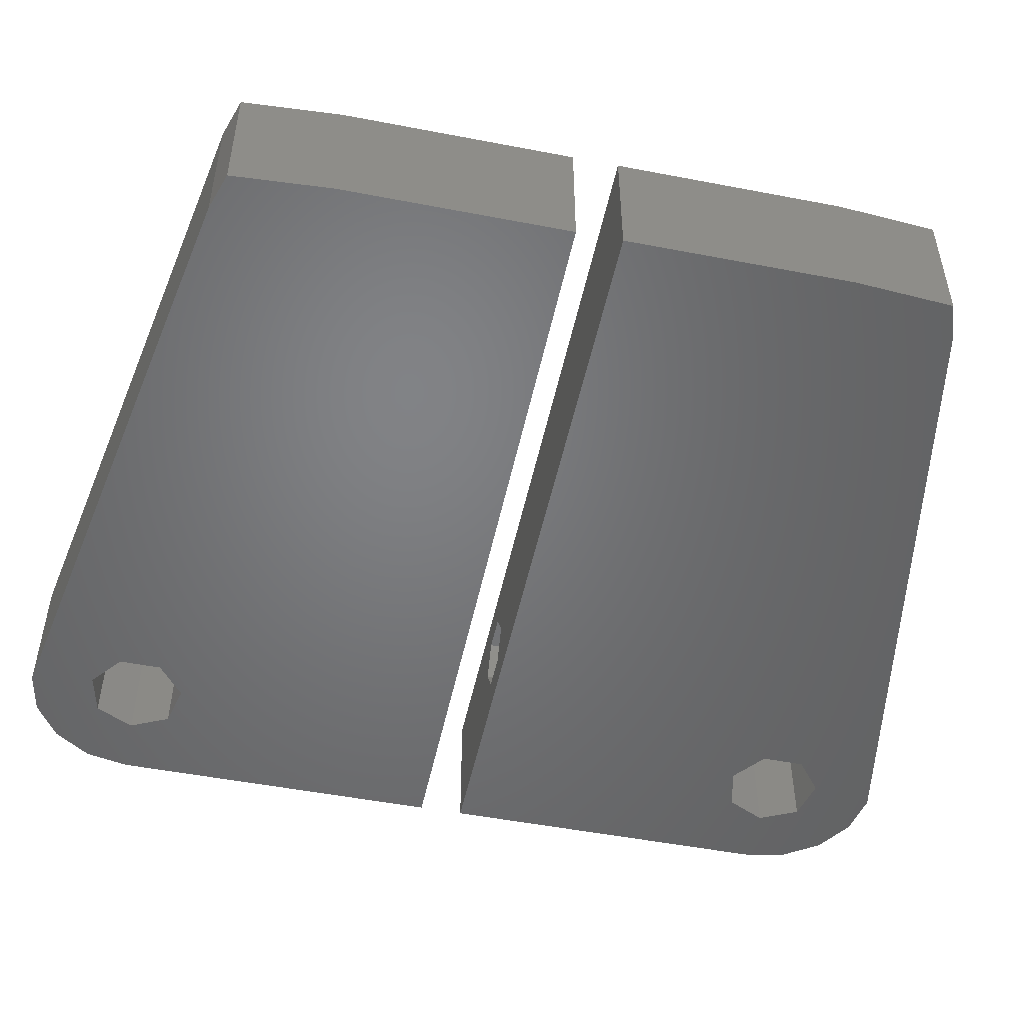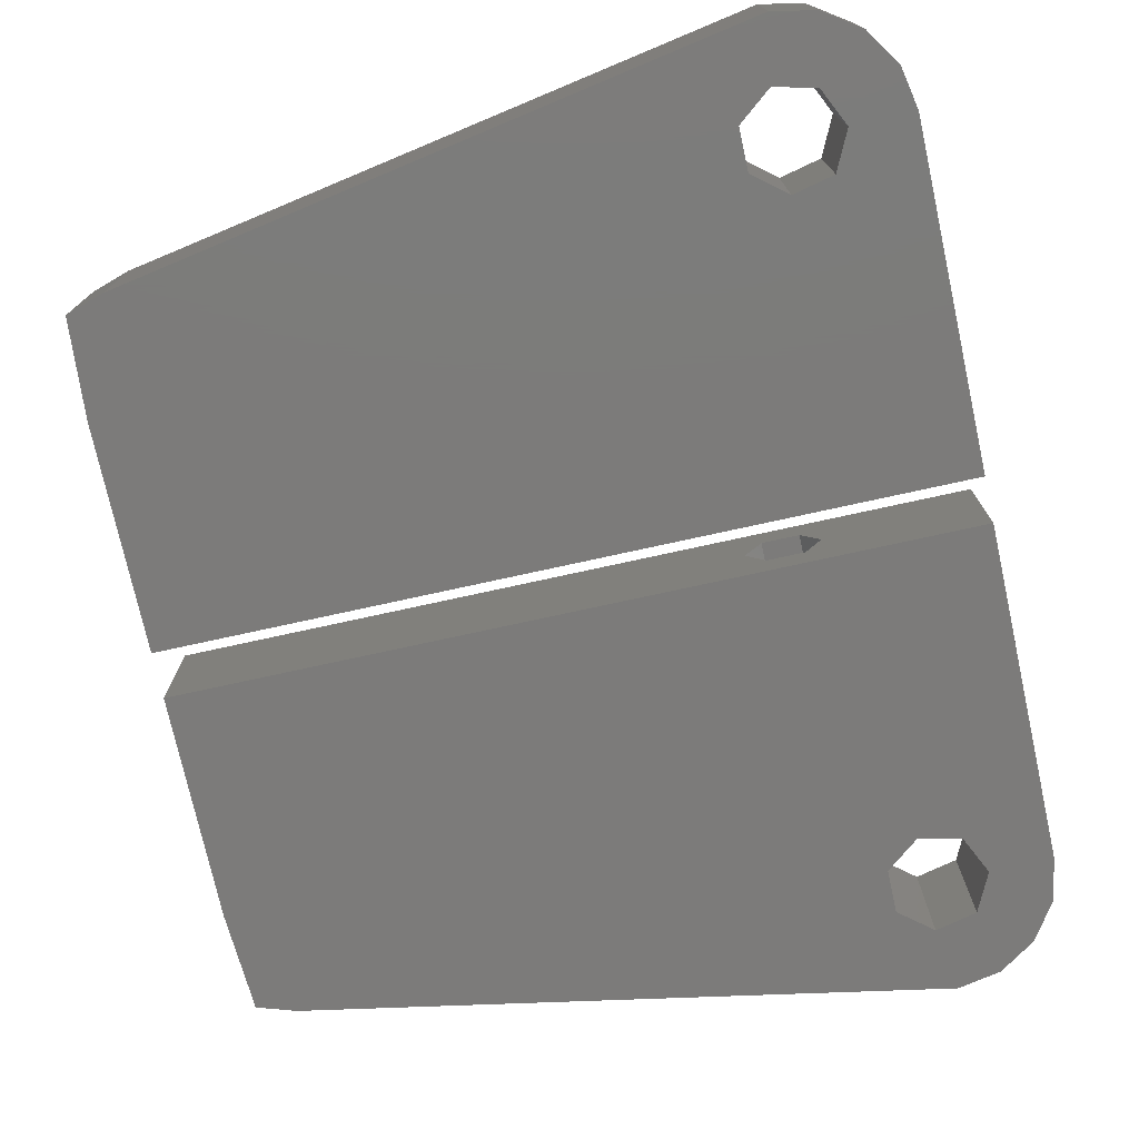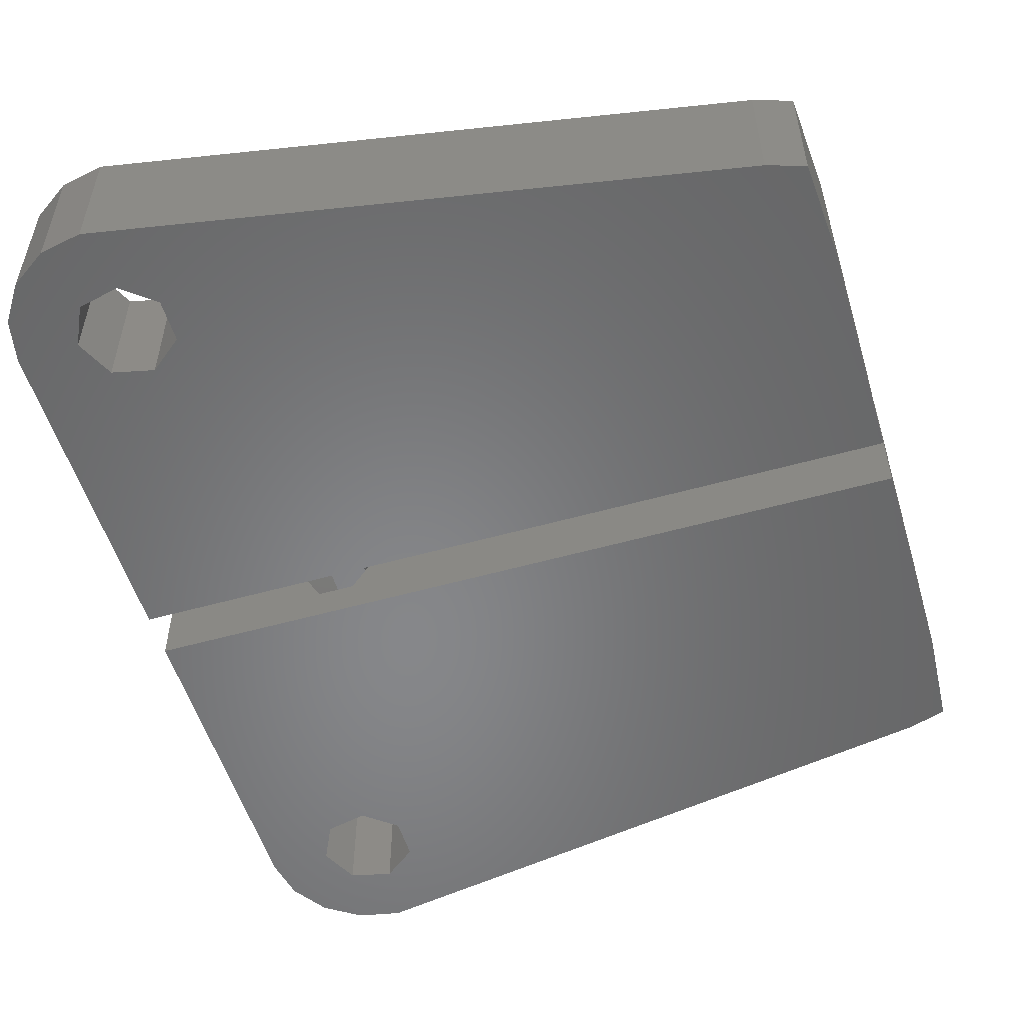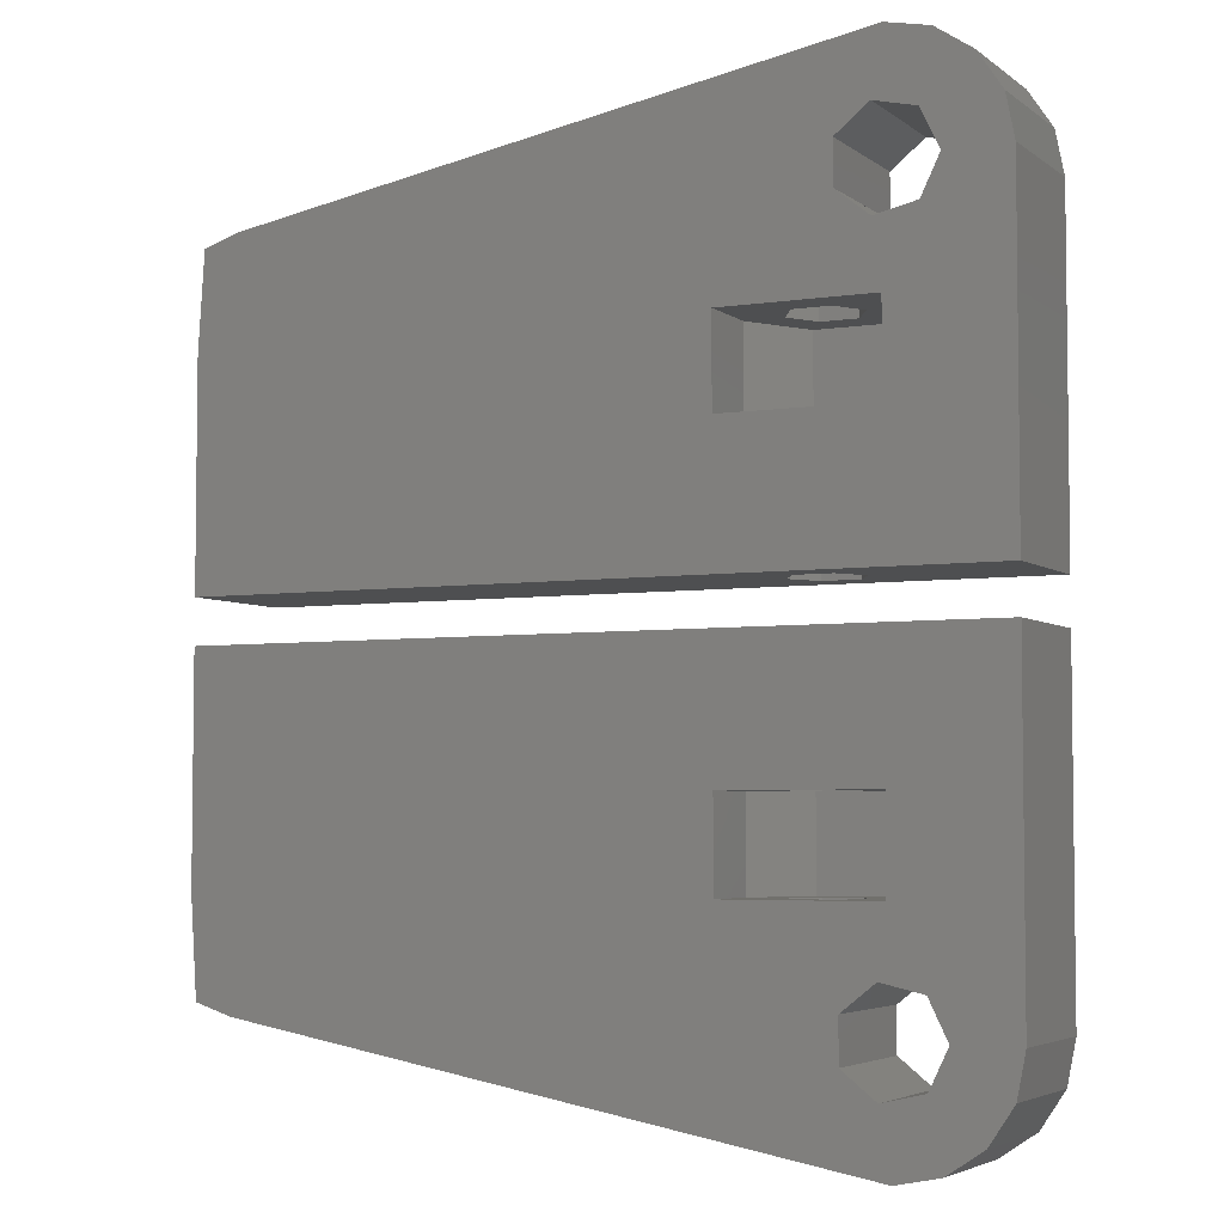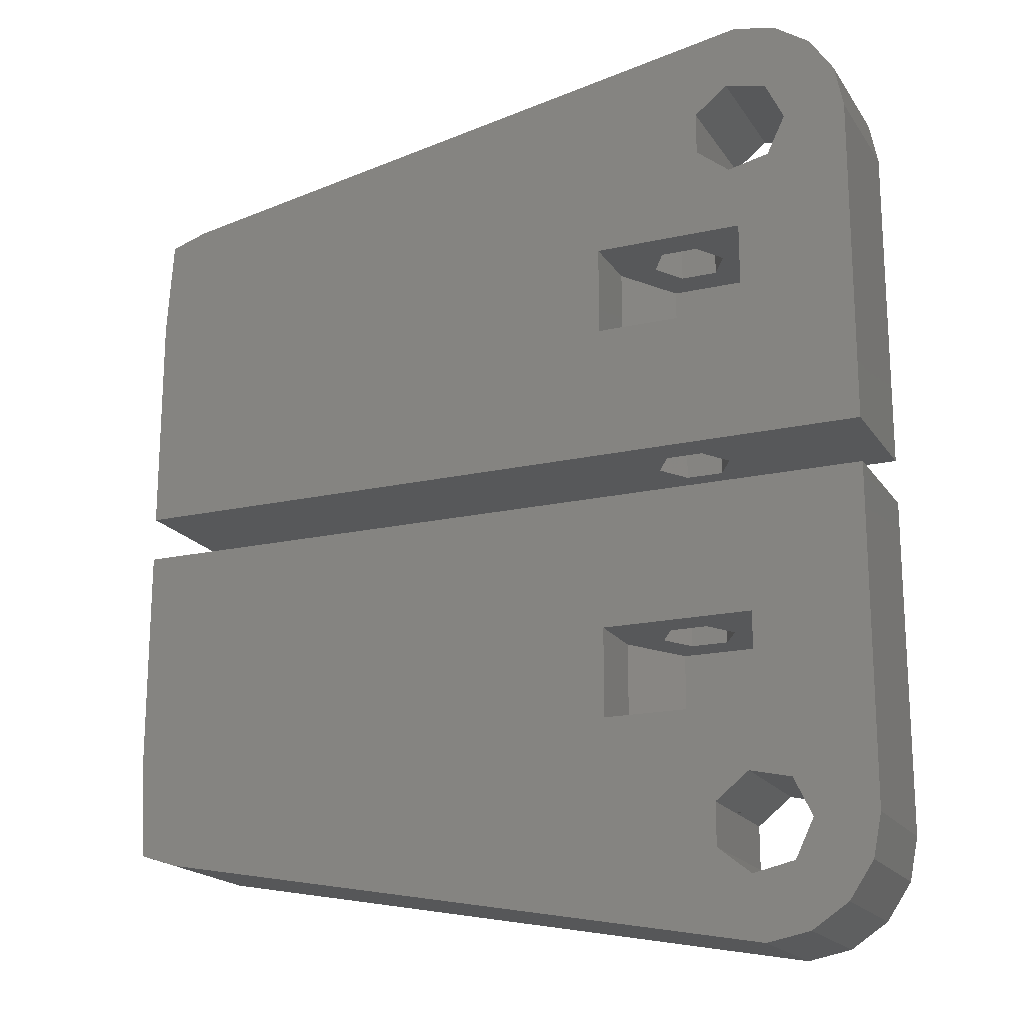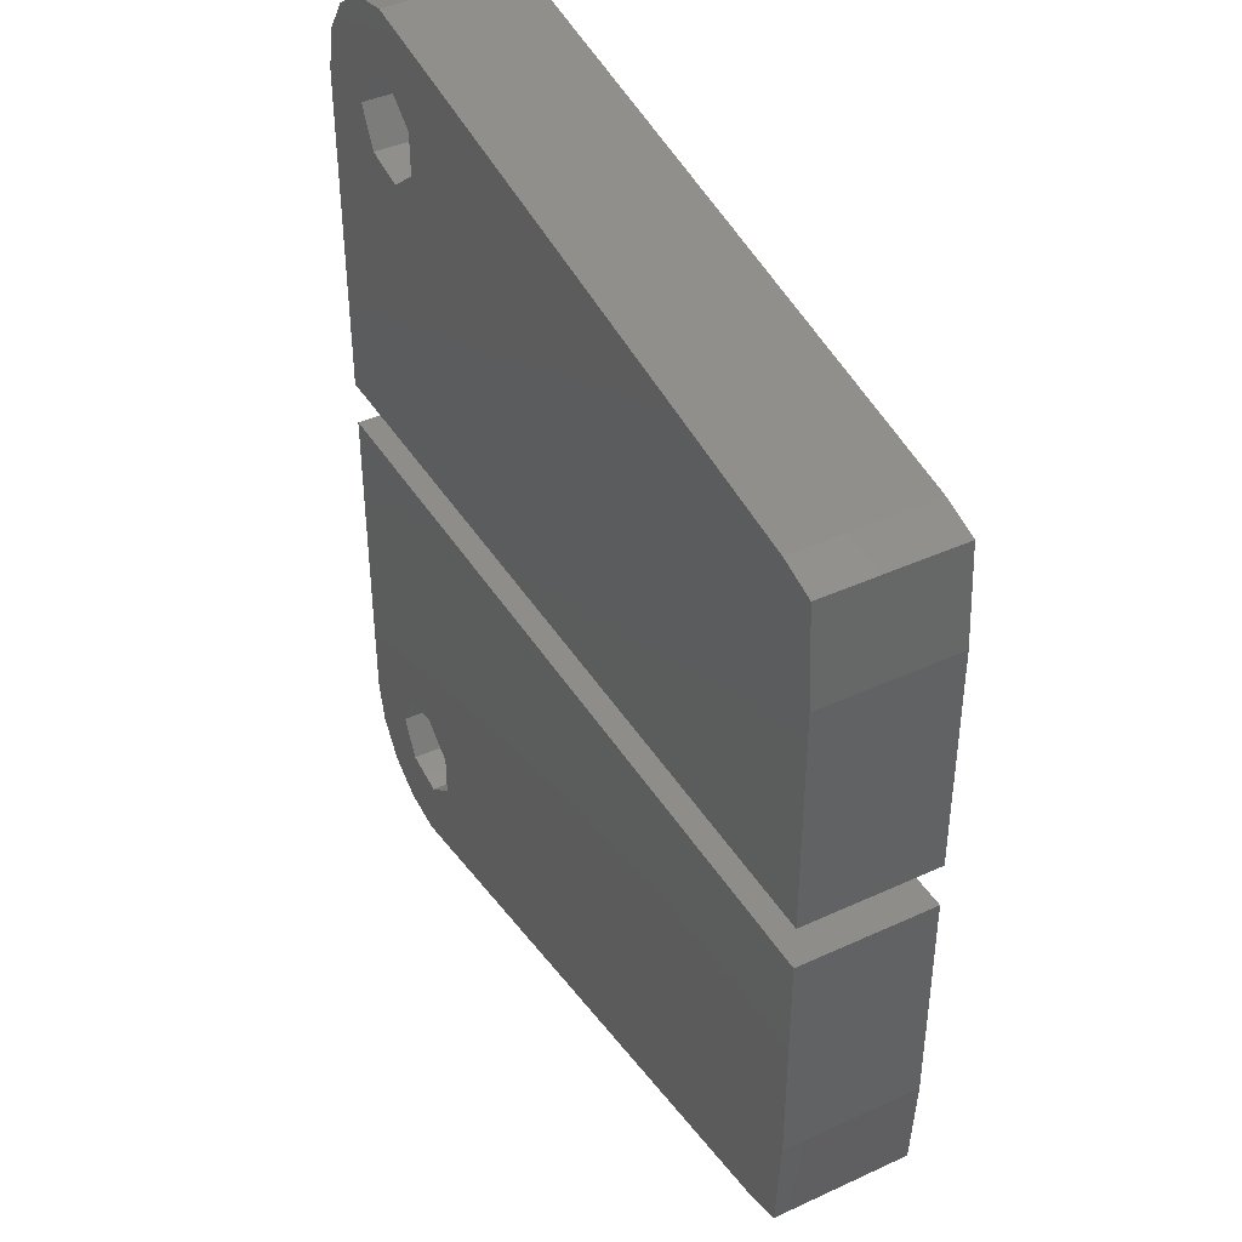
<metadata>
{"format":"stl","ext":"stl","renderer":"f3d","projection":"perspective","resolution":1024,"background":"white","views":[{"elev":-50.7,"azim":-101.9,"up":"+Z"},{"elev":-74.8,"azim":12.4,"up":"+Z"},{"elev":-53.8,"azim":-163.3,"up":"+Z"},{"elev":-4.5,"azim":26.2,"up":"+Y"},{"elev":-18.7,"azim":23.4,"up":"+Y"},{"elev":41.5,"azim":-119.1,"up":"+Y"}]}
</metadata>
<code>
# stl→obj: 144 verts, 304 faces
v 25.68 0 1.571
v 0 0 0
v 35 0 0
v 24.85 0 3
v 0 0 6
v 25.68 0 4.429
v 35 0 6
v 28.15 0 3
v 27.32 0 1.571
v 27.32 0 4.429
v 0 10 0
v 0.2865 14.38 0
v 1.964 14.93 0
v 28.02 15.95 0
v 30 20 0
v 32.2 15 0
v 31.91 19.62 0
v 33.54 18.54 0
v 34.62 16.91 0
v 35 15 0
v 28.02 14.05 0
v 29.51 17.14 0
v 31.37 13.28 0
v 29.51 12.86 0
v 31.37 16.72 0
v 0 10 6
v 23.12 6 6
v 31.91 19.62 6
v 33.54 18.54 6
v 30 20 6
v 1.964 14.93 6
v 0.2865 14.38 6
v 29.88 6 6
v 23.12 10 6
v 31.37 16.72 6
v 32.2 15 6
v 34.62 16.91 6
v 29.51 12.86 6
v 35 15 6
v 29.88 10 6
v 29.51 17.14 6
v 28.02 15.95 6
v 31.37 13.28 6
v 28.02 14.05 6
v 27.32 6 1.571
v 25.68 6 1.571
v 24.85 6 3
v 28.15 6 3
v 27.32 6 4.429
v 25.68 6 4.429
v 28.07 14 2.87
v 28.15 13.94 3
v 28.07 14 3.13
v 23.12 10 3
v 23.12 6 3
v 29.88 6 3
v 28.19 6 0.07716
v 24.81 6 0.07716
v 29.88 10 3
v 24.81 10 0.07716
v 28.19 10 0.07716
v 27.32 10 1.571
v 27.32 10 4.429
v 28.15 10 3
v 24.85 10 3
v 25.68 10 4.429
v 25.68 10 1.571
v 25.68 14 1.571
v 27.32 14 1.571
v 27.32 14 4.429
v 25.68 14 4.429
v 24.85 14 3
v 0.2865 -16.38 6
v 0 -12 6
v 0.2865 -16.38 0
v 0 -12 0
v 28.02 -16.05 0
v 0 -2 0
v 29.51 -14.86 0
v 32.2 -17 0
v 35 -17 0
v 34.62 -18.91 0
v 31.37 -18.72 0
v 33.54 -20.54 0
v 29.51 -19.14 0
v 31.91 -21.62 0
v 30 -22 0
v 1.964 -16.93 0
v 28.02 -17.95 0
v 31.37 -15.28 0
v 35 -2 0
v 0 -2 6
v 1.964 -16.93 6
v 30 -22 6
v 33.54 -20.54 6
v 31.91 -21.62 6
v 29.51 -19.14 6
v 28.02 -17.95 6
v 32.2 -17 6
v 31.37 -18.72 6
v 34.62 -18.91 6
v 35 -2 6
v 28.02 -16.05 6
v 23.12 -8 6
v 29.88 -8 6
v 35 -17 6
v 29.88 -12 6
v 23.12 -12 6
v 29.51 -14.86 6
v 31.37 -15.28 6
v 25.68 -2 1.571
v 24.85 -2 3
v 25.68 -2 4.429
v 27.32 -2 1.571
v 28.15 -2 3
v 27.32 -2 4.429
v 28.07 -16 2.87
v 28.07 -16 3.13
v 28.15 -15.94 3
v 23.12 -8 3
v 24.81 -8 0.07716
v 24.85 -8 3
v 25.68 -8 4.429
v 28.19 -8 0.07716
v 25.68 -8 1.571
v 27.32 -8 4.429
v 28.15 -8 3
v 29.88 -8 3
v 27.32 -8 1.571
v 23.12 -12 3
v 24.81 -12 0.07716
v 25.68 -12 4.429
v 28.15 -12 3
v 29.88 -12 3
v 28.19 -12 0.07716
v 24.85 -12 3
v 25.68 -12 1.571
v 27.32 -12 4.429
v 27.32 -12 1.571
v 24.85 -16 3
v 25.68 -16 4.429
v 25.68 -16 1.571
v 27.32 -16 4.429
v 27.32 -16 1.571
f 1 2 3
f 1 4 5
f 5 2 1
f 6 5 4
f 7 5 6
f 8 9 3
f 7 6 10
f 7 8 3
f 10 8 7
f 9 1 3
f 2 11 3
f 3 11 12
f 3 12 13
f 14 13 15
f 16 15 17
f 3 17 18
f 3 18 19
f 3 19 20
f 21 13 14
f 22 14 15
f 3 13 21
f 16 3 23
f 3 24 23
f 25 15 16
f 3 16 17
f 22 15 25
f 24 3 21
f 2 5 11
f 11 5 26
f 26 5 7
f 27 26 7
f 28 26 29
f 30 26 28
f 31 26 30
f 32 26 31
f 33 27 7
f 34 26 27
f 35 36 37
f 38 26 34
f 39 40 7
f 40 33 7
f 41 35 29
f 41 26 42
f 29 26 41
f 29 35 37
f 37 36 39
f 43 38 34
f 38 44 26
f 44 42 26
f 43 40 39
f 34 40 43
f 36 43 39
f 7 3 20
f 39 7 20
f 9 45 46
f 1 9 46
f 1 46 47
f 4 1 47
f 48 45 8
f 8 45 9
f 48 8 49
f 49 8 10
f 49 10 50
f 50 10 6
f 47 50 6
f 4 47 6
f 20 19 37
f 39 20 37
f 19 18 29
f 37 19 29
f 17 28 18
f 18 28 29
f 15 30 17
f 17 30 28
f 13 31 15
f 15 31 30
f 12 32 13
f 13 32 31
f 11 26 12
f 12 26 32
f 22 41 42
f 14 22 42
f 14 42 44
f 21 14 44
f 25 35 41
f 22 25 41
f 36 35 16
f 16 35 25
f 36 16 43
f 43 16 23
f 43 23 38
f 38 23 24
f 38 24 44
f 51 24 21
f 52 24 51
f 44 51 21
f 44 24 52
f 44 52 53
f 44 53 51
f 54 34 27
f 55 54 27
f 50 27 49
f 45 56 57
f 46 57 58
f 27 58 55
f 47 46 58
f 48 56 45
f 49 56 48
f 33 56 49
f 33 49 27
f 47 27 50
f 27 47 58
f 45 57 46
f 40 59 33
f 33 59 56
f 60 61 59
f 62 60 59
f 54 60 34
f 63 64 40
f 34 60 65
f 34 66 40
f 34 65 66
f 40 64 59
f 64 62 59
f 65 60 67
f 66 63 40
f 62 67 60
f 68 69 51
f 70 68 53
f 53 68 51
f 71 68 70
f 72 68 71
f 52 51 64
f 64 51 69
f 64 69 62
f 53 52 70
f 70 52 64
f 70 64 63
f 58 60 54
f 55 58 54
f 57 61 60
f 58 57 60
f 59 61 56
f 56 61 57
f 67 68 72
f 65 67 72
f 72 71 66
f 65 72 66
f 62 69 68
f 67 62 68
f 70 63 71
f 71 63 66
f 73 74 75
f 75 74 76
f 77 78 79
f 80 81 82
f 83 82 84
f 85 84 86
f 78 86 87
f 78 87 88
f 78 88 75
f 78 75 76
f 83 84 85
f 78 89 86
f 89 85 86
f 90 81 80
f 91 81 90
f 91 90 78
f 79 78 90
f 89 78 77
f 80 82 83
f 92 78 74
f 74 78 76
f 88 93 73
f 75 88 73
f 73 93 94
f 95 73 96
f 96 73 94
f 97 73 95
f 97 98 73
f 99 100 101
f 92 73 102
f 74 73 92
f 98 103 73
f 102 73 104
f 102 105 106
f 102 104 105
f 105 107 106
f 104 73 108
f 108 73 103
f 108 103 109
f 106 99 101
f 109 110 108
f 101 100 95
f 100 97 95
f 110 99 106
f 107 110 106
f 107 108 110
f 111 91 78
f 112 92 113
f 92 111 78
f 102 91 114
f 102 114 115
f 102 115 116
f 102 116 92
f 116 113 92
f 111 92 112
f 114 91 111
f 87 94 93
f 88 87 93
f 86 96 94
f 87 86 94
f 84 95 96
f 86 84 96
f 82 101 95
f 84 82 95
f 81 106 101
f 82 81 101
f 91 102 106
f 81 91 106
f 89 98 85
f 85 98 97
f 98 89 77
f 103 98 77
f 117 77 79
f 109 103 79
f 103 77 117
f 103 117 118
f 103 119 79
f 103 118 119
f 119 117 79
f 109 79 90
f 110 109 90
f 90 80 110
f 110 80 99
f 83 100 80
f 80 100 99
f 85 97 83
f 83 97 100
f 104 120 121
f 122 123 104
f 122 104 121
f 124 125 121
f 125 122 121
f 123 126 104
f 126 127 128
f 105 126 128
f 105 104 126
f 128 127 124
f 127 129 124
f 129 125 124
f 108 130 120
f 104 108 120
f 130 108 131
f 132 108 107
f 133 107 134
f 131 134 135
f 131 108 136
f 131 136 137
f 138 107 133
f 131 139 134
f 139 133 134
f 132 107 138
f 136 108 132
f 139 131 137
f 134 107 128
f 128 107 105
f 111 125 129
f 114 111 129
f 112 122 125
f 111 112 125
f 123 122 112
f 113 123 112
f 123 113 126
f 126 113 116
f 126 116 127
f 127 116 115
f 129 127 114
f 114 127 115
f 140 141 142
f 142 141 143
f 142 143 118
f 142 118 117
f 142 117 144
f 144 117 139
f 139 117 119
f 139 119 133
f 143 138 118
f 118 138 133
f 118 133 119
f 135 134 124
f 124 134 128
f 121 131 135
f 124 121 135
f 120 130 131
f 121 120 131
f 136 140 142
f 137 136 142
f 141 140 136
f 132 141 136
f 141 132 143
f 143 132 138
f 137 142 144
f 139 137 144

</code>
